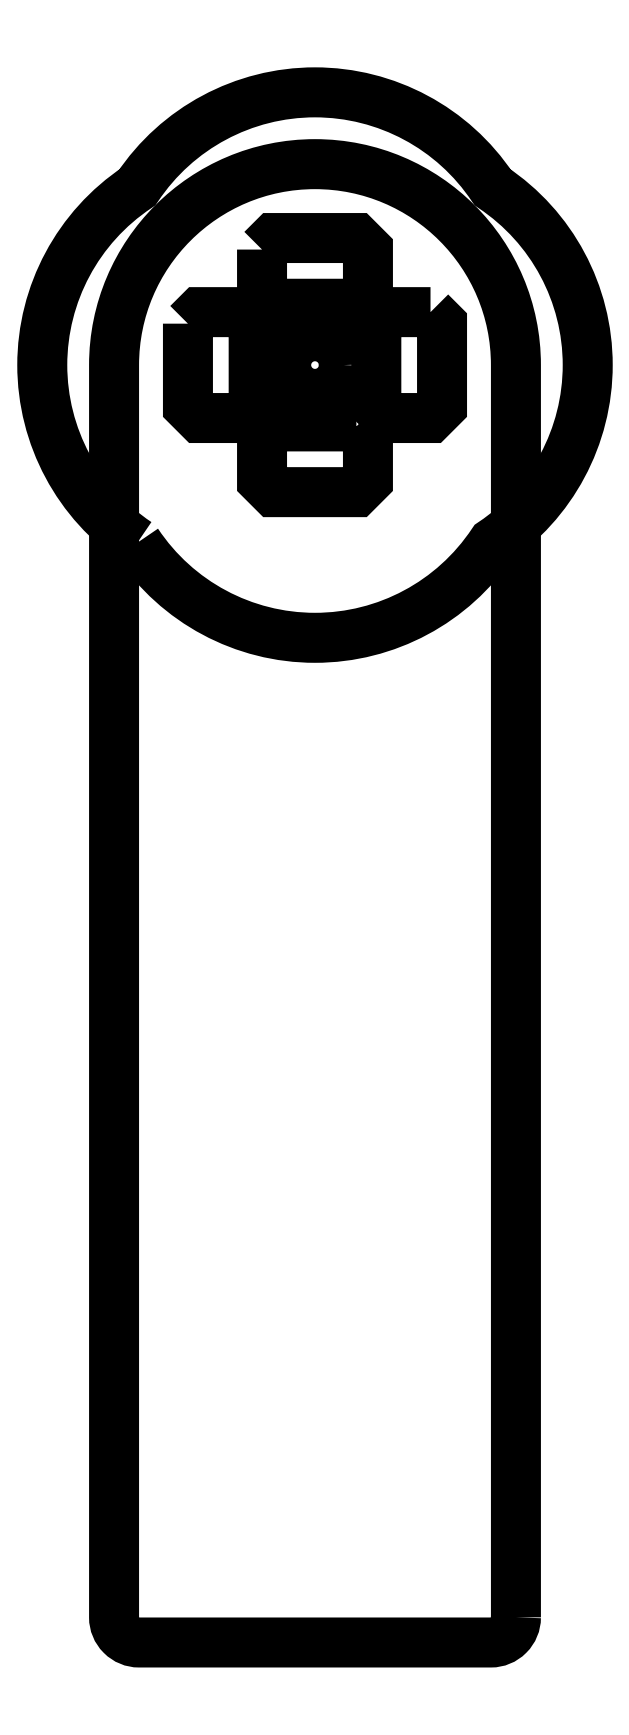
<metadata>
{"format":"dxf","ext":"dxf","renderer":"ezdxf+matplotlib","layout":"modelspace","background":"white","min_lineweight":24,"dpi":150}
</metadata>
<code>
0
SECTION
2
ENTITIES
0
LWPOLYLINE
8
0
90
6
70
1
43
0
10
-139
20
49.14
42
-0.4142
10
-140
20
48.14
10
-154
20
48.14
42
-0.4142
10
-155
20
49.14
10
-155
20
99
42
-1
10
-139
20
99
0
CIRCLE
8
0
10
-147
20
99
30
0
40
1.15
210
0
220
-0
230
1
0
LWPOLYLINE
8
0
90
8
70
1
43
0
10
-152.1
20
100.6
10
-152.1
20
97.35
10
-151.6
20
96.89
10
-149.9
20
96.89
10
-149.4
20
97.35
10
-149.4
20
100.6
10
-149.9
20
101.1
10
-151.6
20
101.1
0
LWPOLYLINE
8
0
90
8
70
1
43
0
10
-149.1
20
103.6
10
-149.1
20
101.9
10
-148.6
20
101.4
10
-145.4
20
101.4
10
-144.9
20
101.9
10
-144.9
20
103.6
10
-145.4
20
104.1
10
-148.6
20
104.1
0
LWPOLYLINE
8
0
90
8
70
1
43
0
10
-145.4
20
96.56
10
-148.6
20
96.56
10
-149.1
20
96.1
10
-149.1
20
94.4
10
-148.6
20
93.94
10
-145.4
20
93.94
10
-144.9
20
94.4
10
-144.9
20
96.1
0
LWPOLYLINE
8
0
90
8
70
1
43
0
10
-142.4
20
101.1
10
-144.1
20
101.1
10
-144.6
20
100.6
10
-144.6
20
97.35
10
-144.1
20
96.89
10
-142.4
20
96.89
10
-141.9
20
97.35
10
-141.9
20
100.6
0
LWPOLYLINE
8
0
90
4
70
1
43
0
10
-154.1
20
91.93
42
-0.5352
10
-154.1
20
106.1
42
-0.5352
10
-139.9
20
106.1
42
-0.5352
10
-139.9
20
91.93
42
-0.5352
0
ENDSEC
0
EOF

</code>
